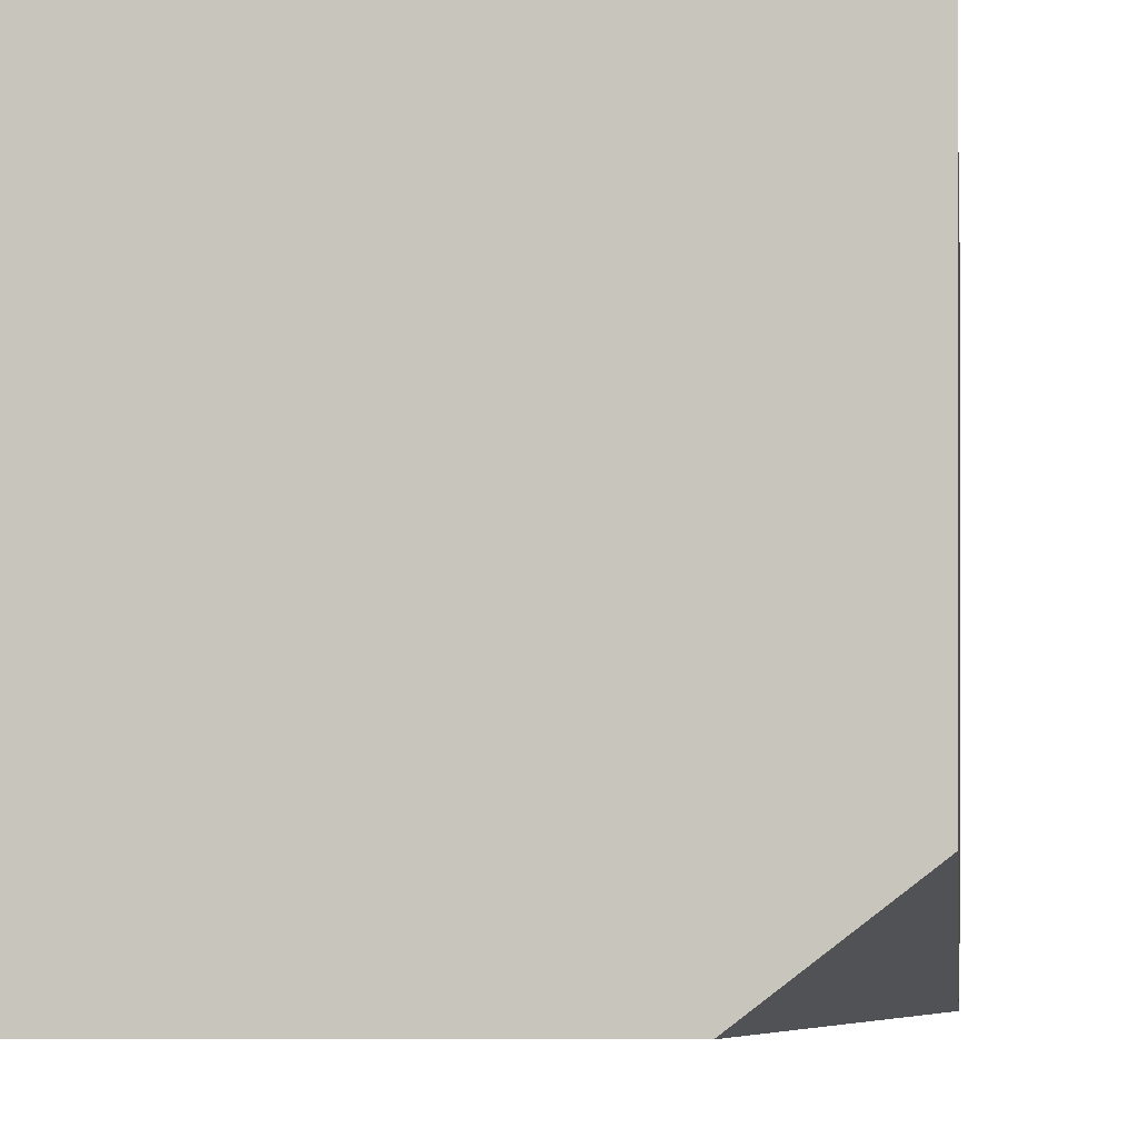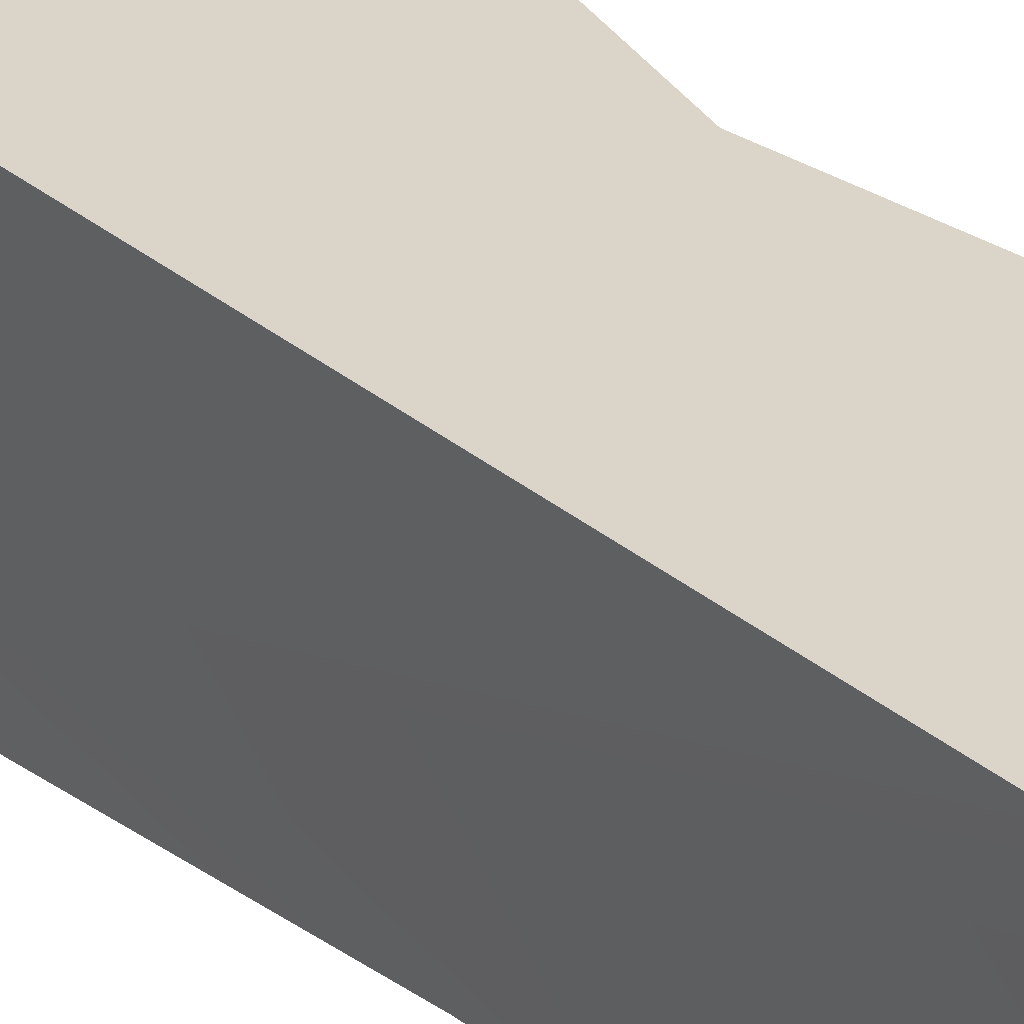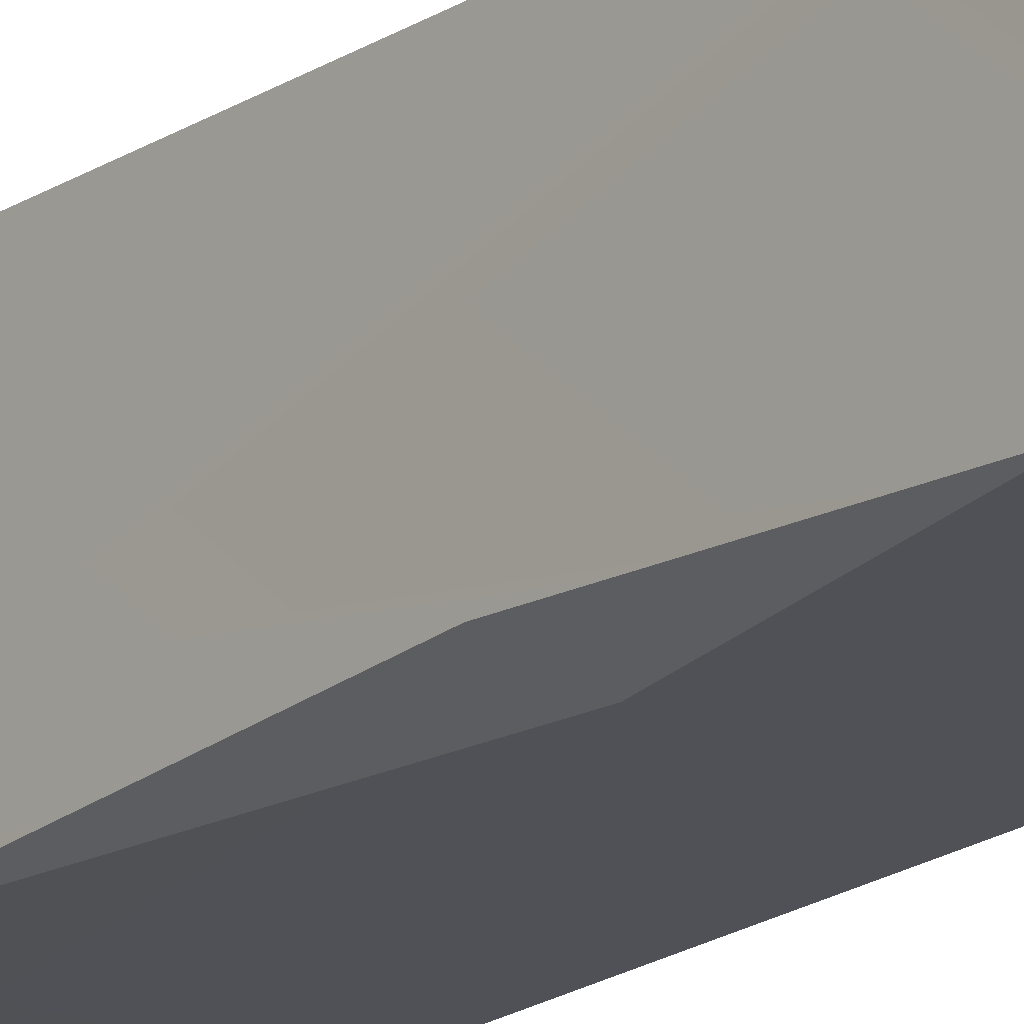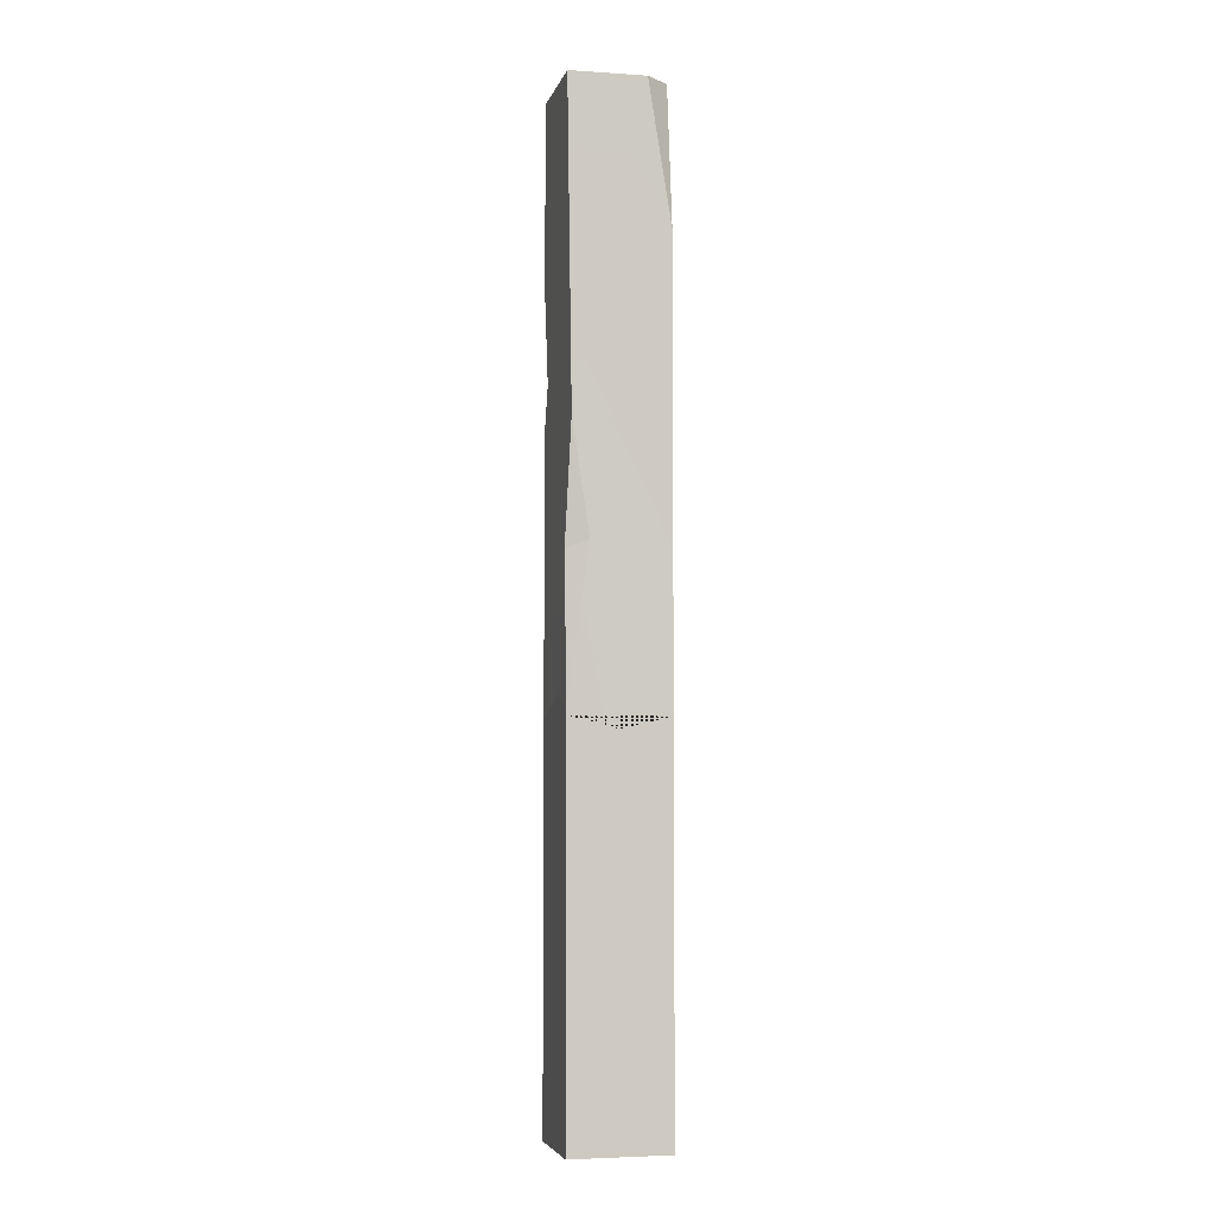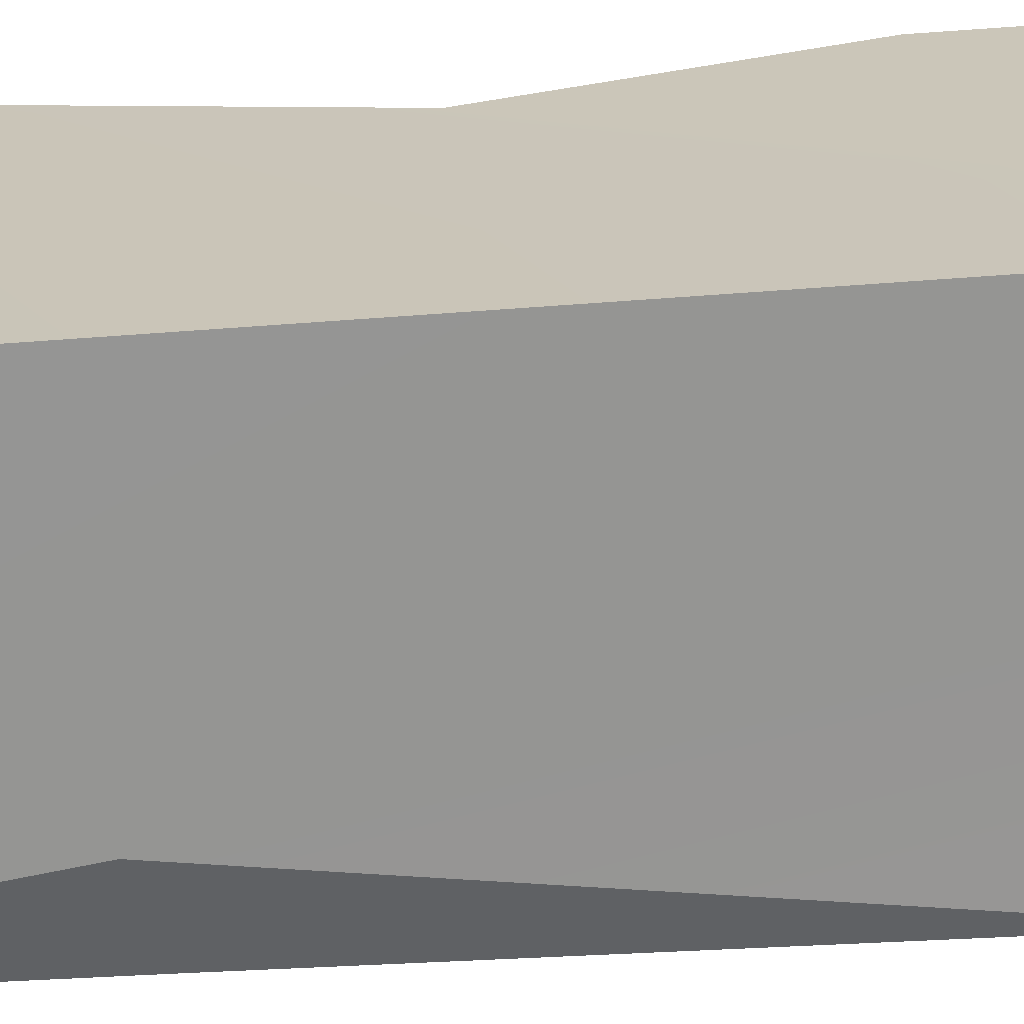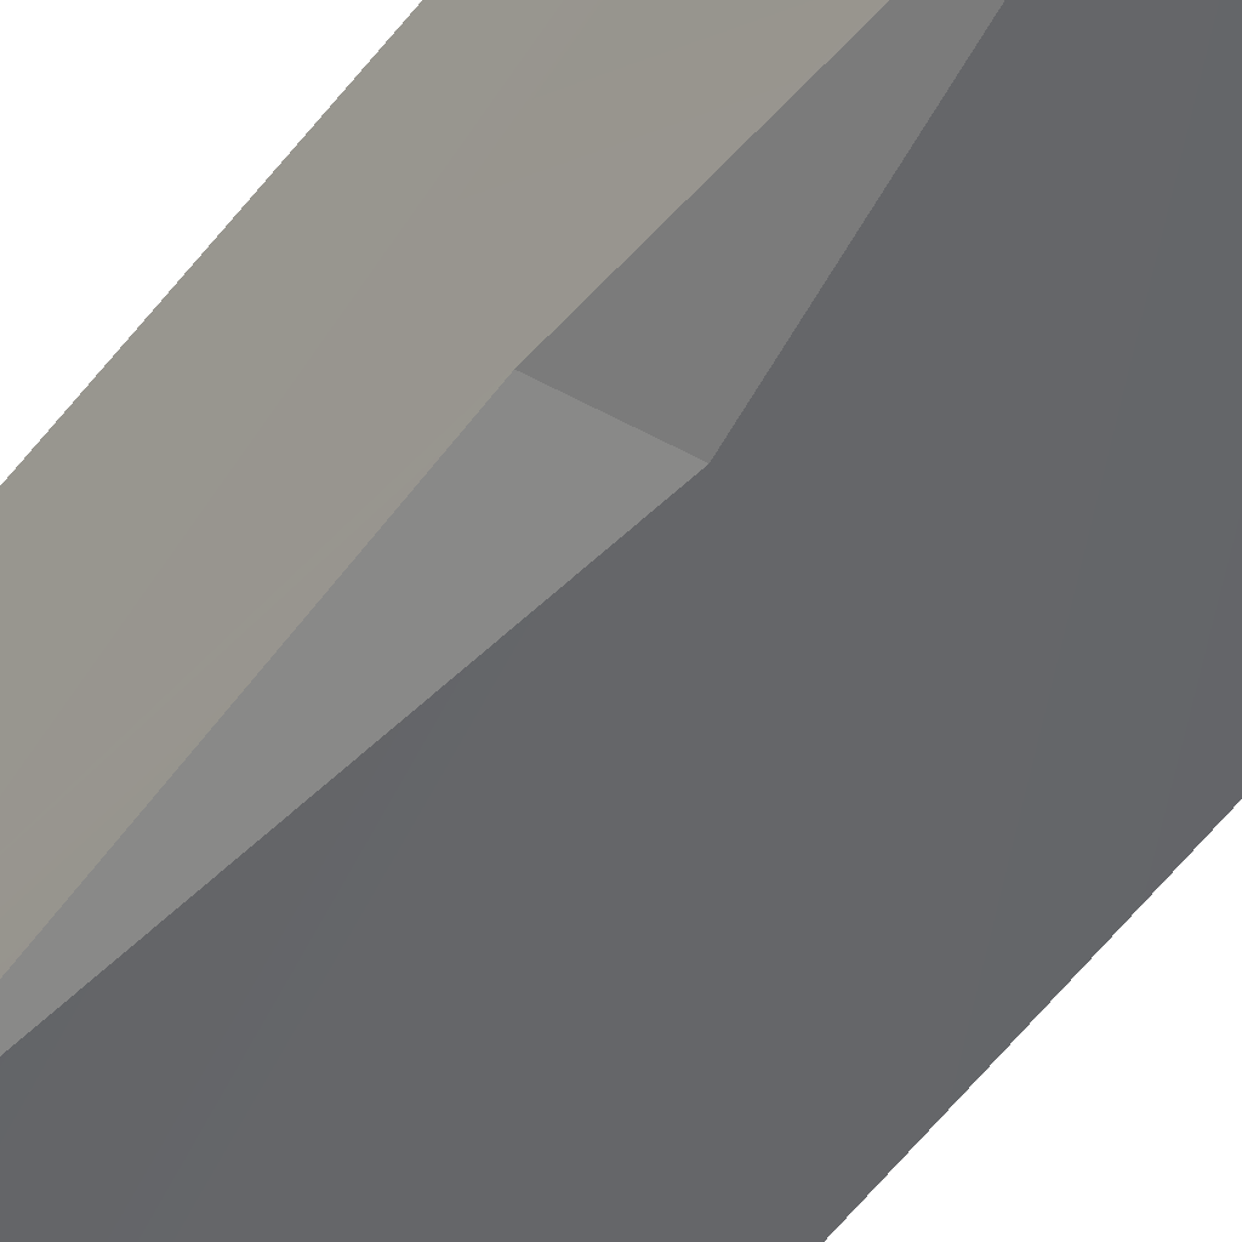
<metadata>
{"format":"obj","ext":"obj","renderer":"f3d","projection":"perspective","resolution":1024,"background":"white","views":[{"elev":-0.6,"azim":-178.5,"up":"+Z"},{"elev":29.1,"azim":141.6,"up":"+Z"},{"elev":-19.8,"azim":140.3,"up":"+Z"},{"elev":-5.1,"azim":166.6,"up":"+Y"},{"elev":-68.2,"azim":-85.8,"up":"+Z"},{"elev":-51.2,"azim":144.8,"up":"+Z"}]}
</metadata>
<code>
v 8.416 32.11 8.416
v 8.416 132.4 8.416
v -8.416 32.11 8.416
v -8.416 132.6 8.416
v -8.416 32.11 -8.416
v -8.416 132.6 -5.39
v 8.416 32.11 -8.416
v 8.416 132.4 -8.416
v 8.416 78.07 8.416
v 8.416 100.8 8.416
v 8.416 85.45 5.925
v 6.517 85.36 8.416
v -4.502 132.6 -8.416
v -8.416 108.3 -8.416
v -8.416 132.6 -4.766
v 8.416 32.54 -8.416
v 7.541 78.43 -7.915
v 4.742 59.01 -8.416
v 8.416 57.8 -6.96
v -8.416 39.27 8.416
v -8.416 63.97 8.416
v -6.239 49.52 8.416
v -8.416 50.44 5.45
v 8.416 -33.81 -8.416
v 8.416 -33.81 8.416
v -8.416 -33.81 8.416
v -8.416 -33.81 -8.416
v 2.579 28.83 8.416
v 8.416 35.81 -3.145
v -0.03563 30.08 -8.416
v -8.416 35.23 -1.852
v -7.179 90.17 8.416
f 21 12 32
f 13 14 6
f 29 19 17 11 9 1
f 2 8 13 15 4
f 24 25 26 27
f 12 11 10
f 9 11 12
f 17 14 13 8
f 31 23 21 14 5
f 15 13 6
f 19 18 17
f 16 18 19
f 21 23 22
f 22 23 20
f 7 29 1 25 24
f 1 28 3 26 25
f 3 31 5 27 26
f 5 30 7 24 27
f 28 22 20 3
f 7 16 19 29
f 30 18 16 7
f 3 20 23 31
f 32 12 10 2 4
f 14 32 4 15 6
f 1 9 12 21 22 28
f 14 21 32
f 5 14 17 18 30
f 11 17 8 2 10

</code>
